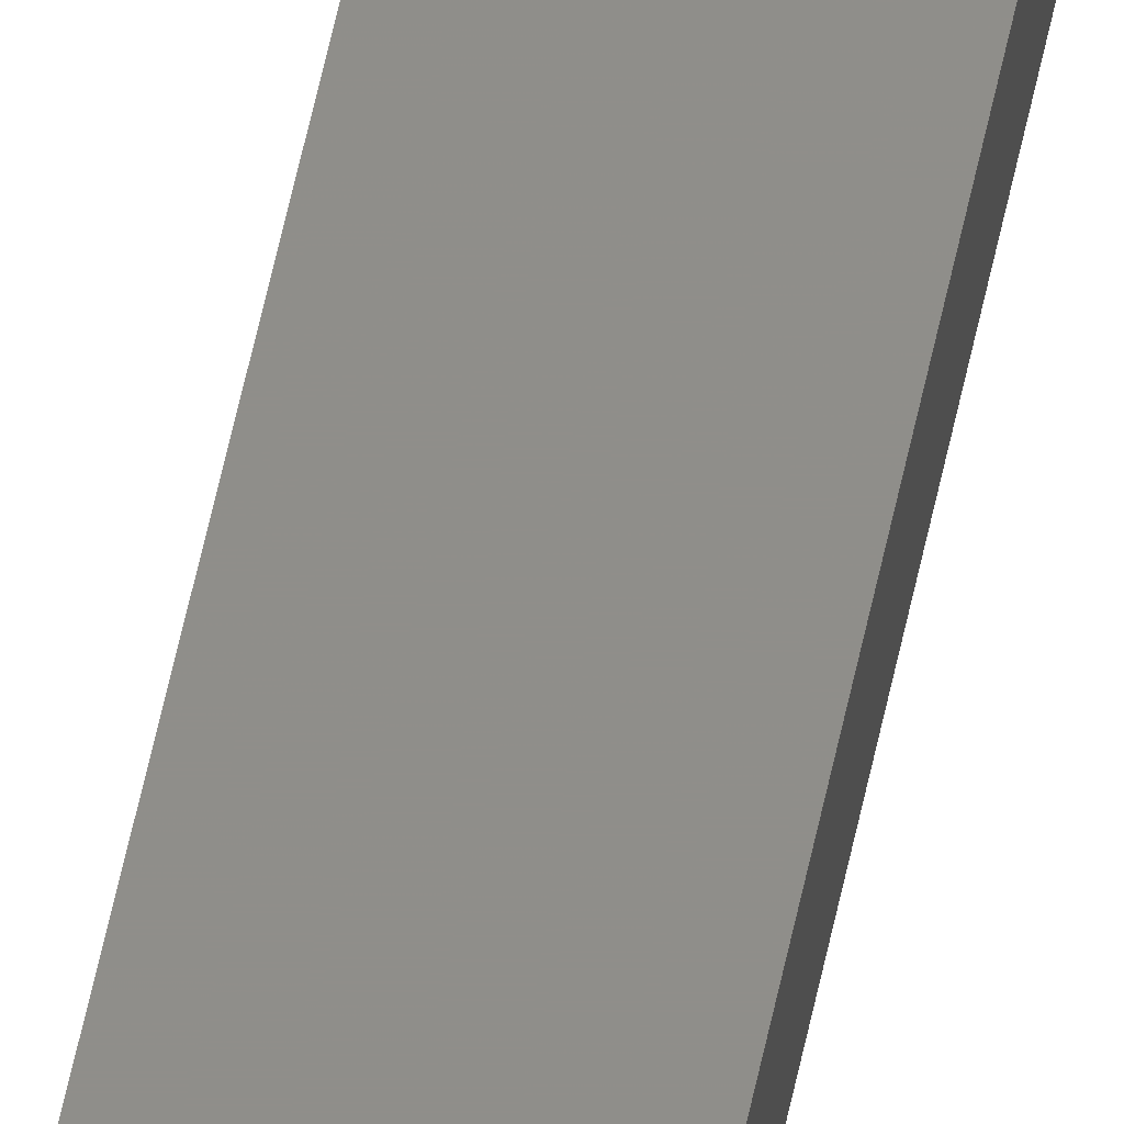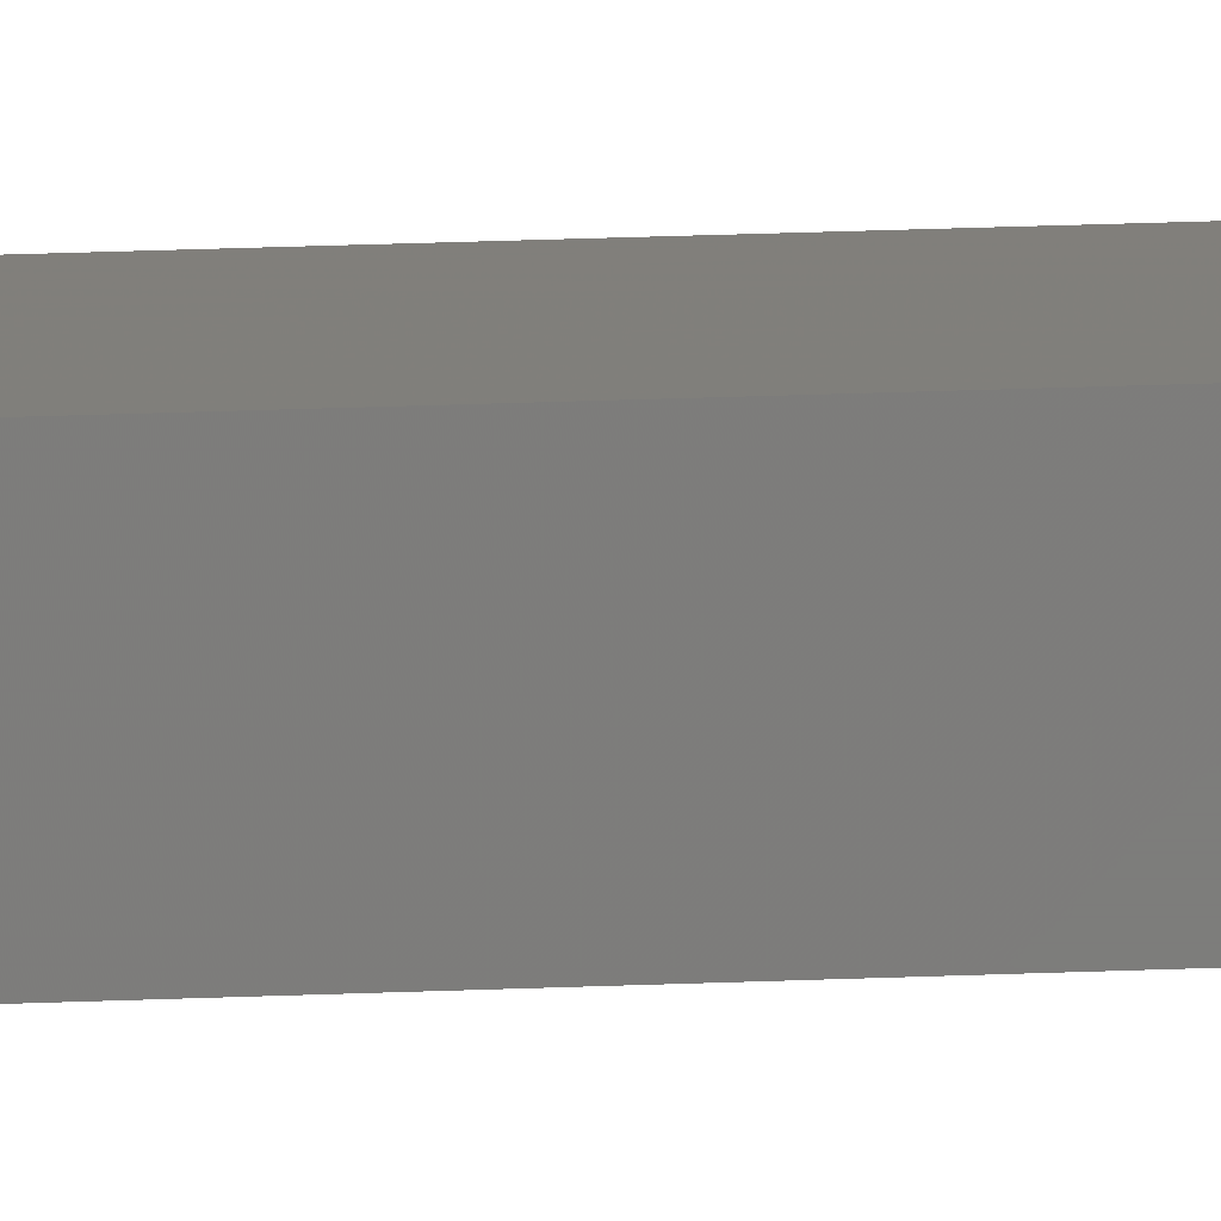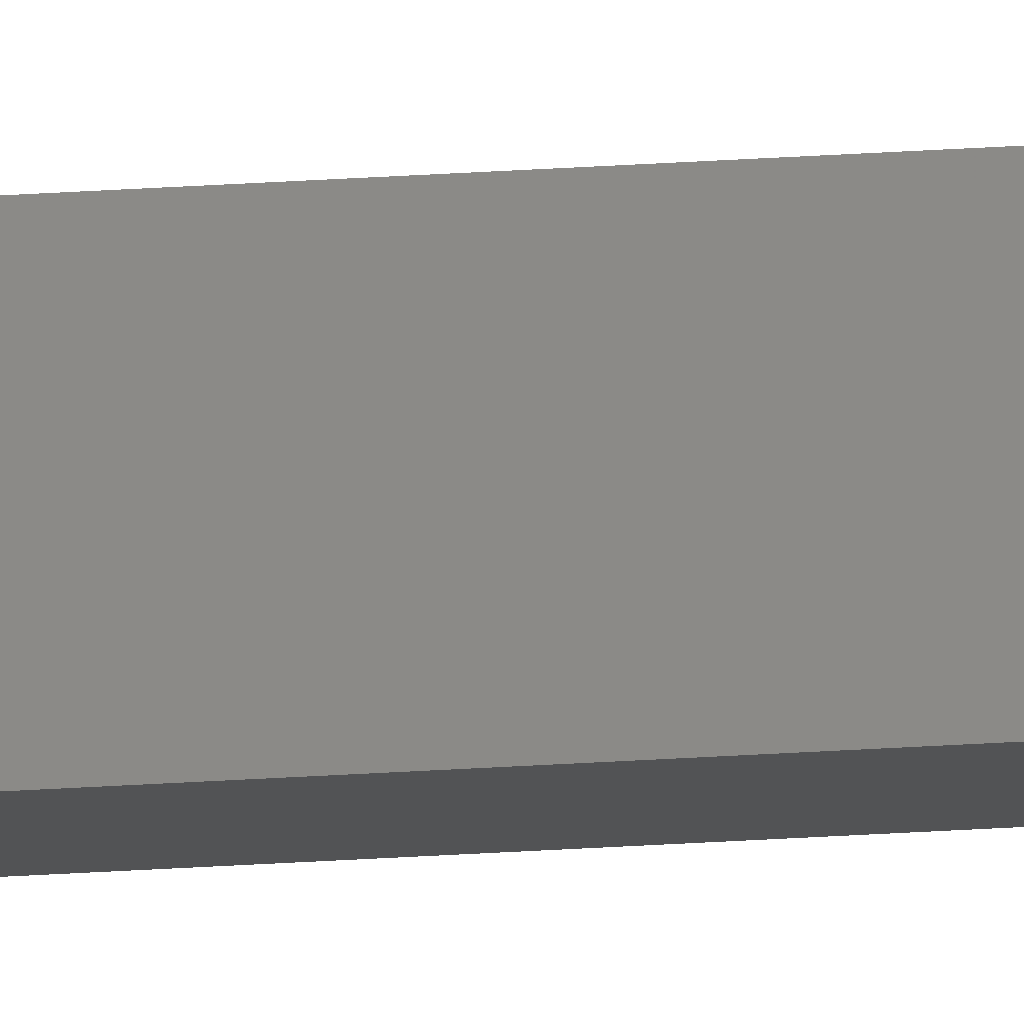
<metadata>
{"format":"stl","ext":"stl","renderer":"f3d","projection":"perspective","resolution":1024,"background":"white","views":[{"elev":42.3,"azim":-170.6,"up":"+Y"},{"elev":7.2,"azim":-102.9,"up":"+Y"},{"elev":74.1,"azim":-92.9,"up":"+Y"}]}
</metadata>
<code>
# stl→obj: 16 verts, 28 faces
v 9.807 -3.828 -45.89
v 9.787 -3.83 -45.89
v 9.787 -3.83 -49.46
v 9.807 -3.828 -49.46
v 9.827 -3.826 -45.89
v 9.827 -3.826 -49.46
v 9.847 -3.824 -45.89
v 9.847 -3.824 -49.46
v 9.842 -3.774 -45.89
v 9.842 -3.774 -49.46
v 9.782 -3.781 -49.46
v 9.782 -3.781 -45.89
v 9.802 -3.778 -49.46
v 9.802 -3.778 -45.89
v 9.822 -3.776 -45.89
v 9.822 -3.776 -49.46
f 1 2 3
f 1 3 4
f 5 4 6
f 5 1 4
f 7 6 8
f 7 5 6
f 9 7 8
f 9 8 10
f 11 12 13
f 12 14 13
f 13 15 16
f 14 15 13
f 16 9 10
f 15 9 16
f 12 11 3
f 2 12 3
f 15 7 9
f 15 5 7
f 14 1 15
f 15 1 5
f 12 2 14
f 14 2 1
f 8 16 10
f 6 13 16
f 6 16 8
f 4 13 6
f 3 11 13
f 3 13 4

</code>
